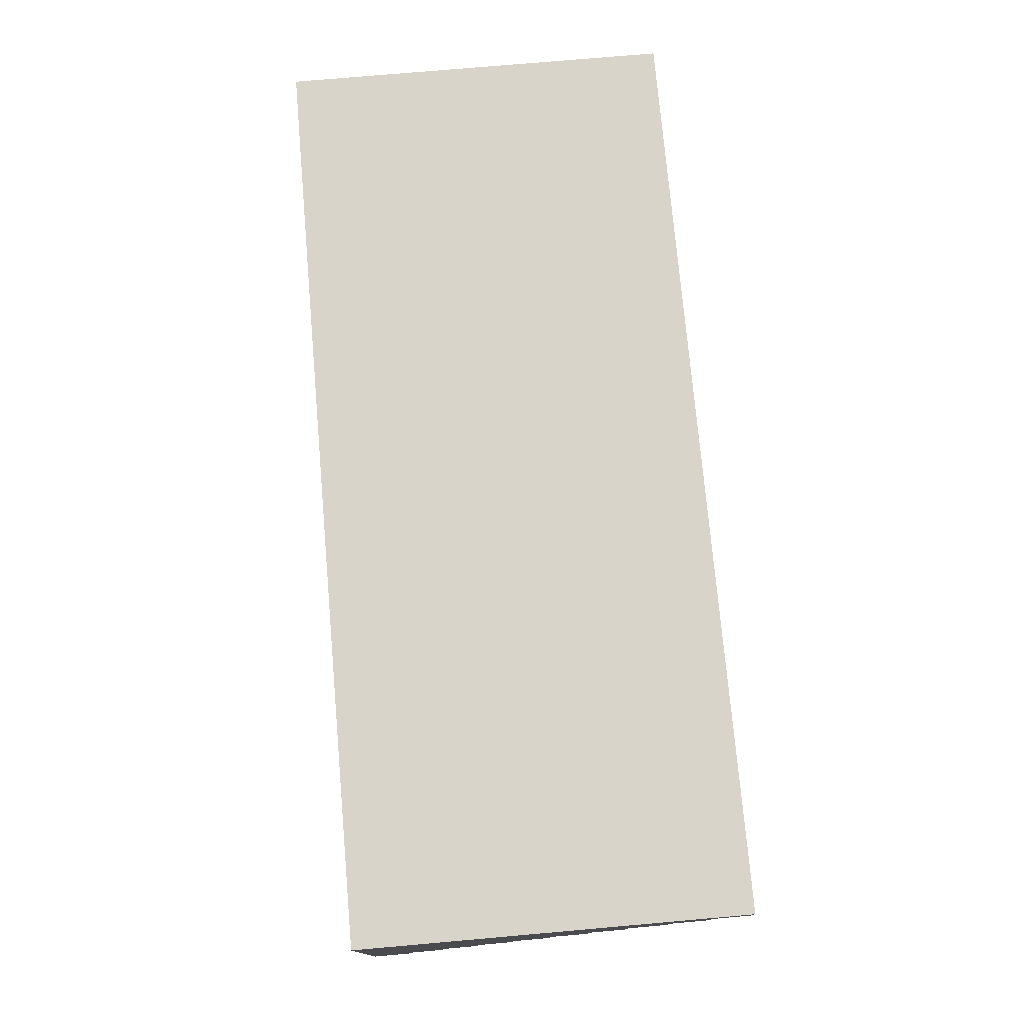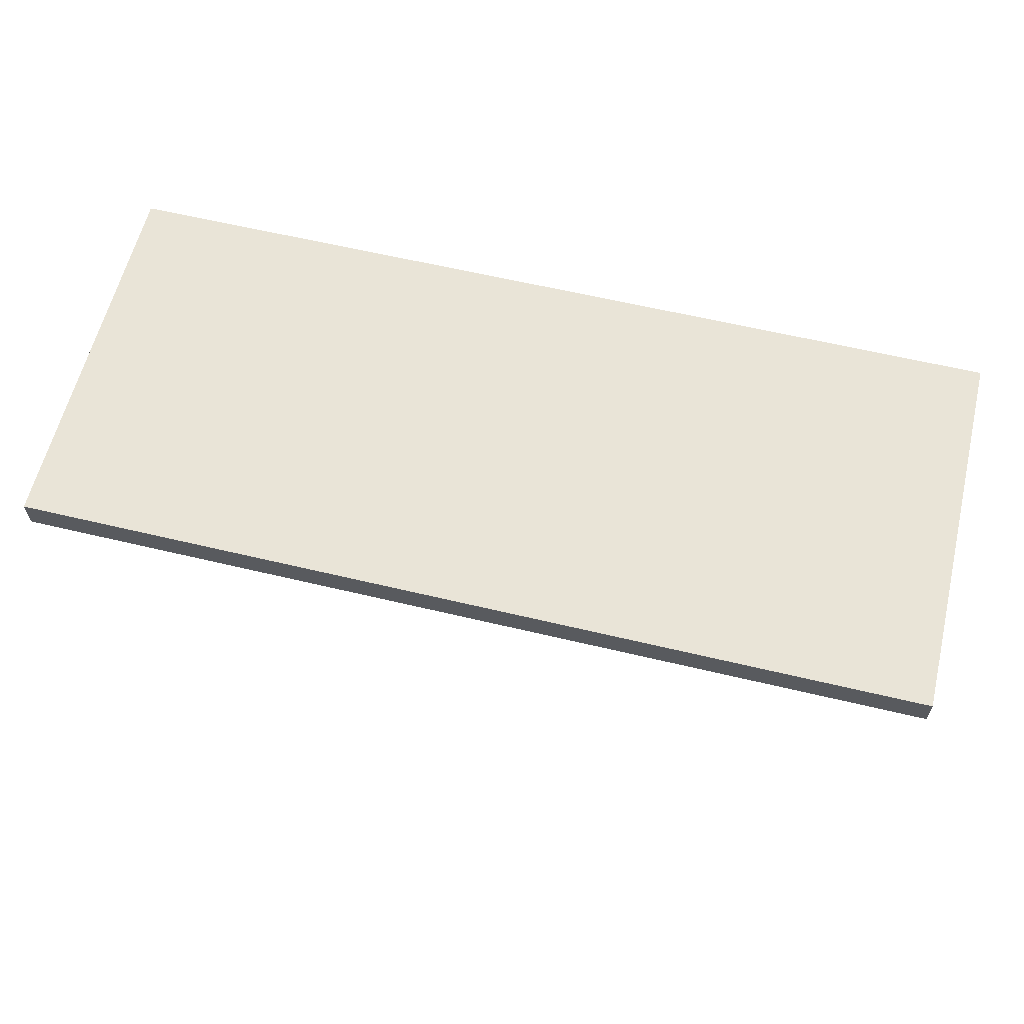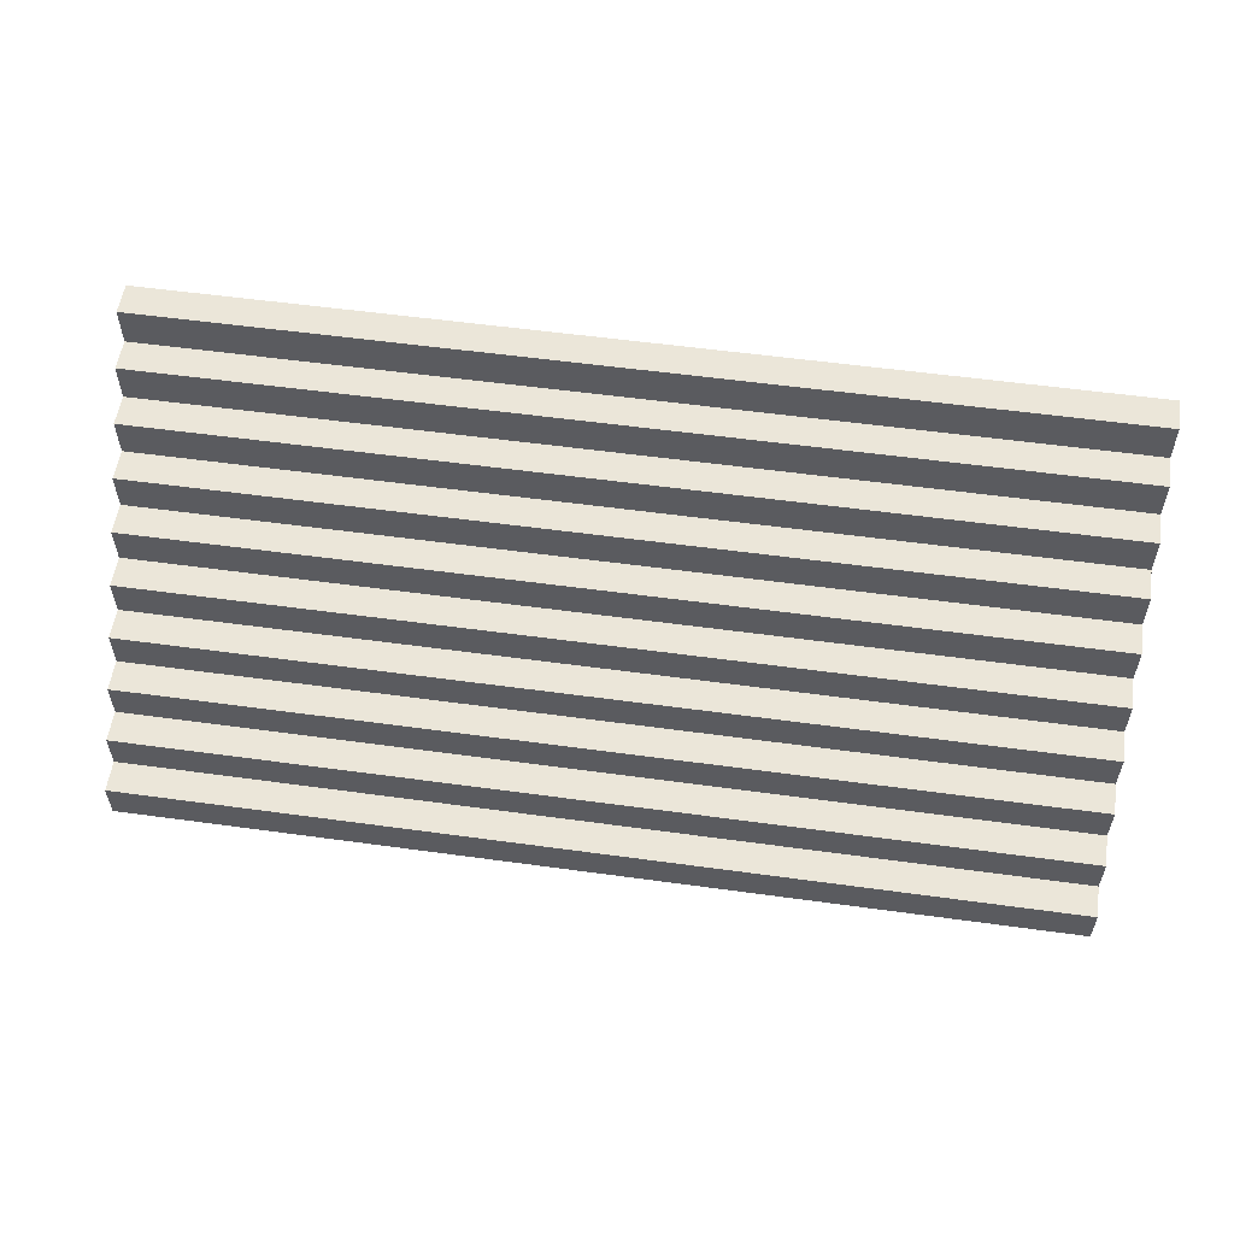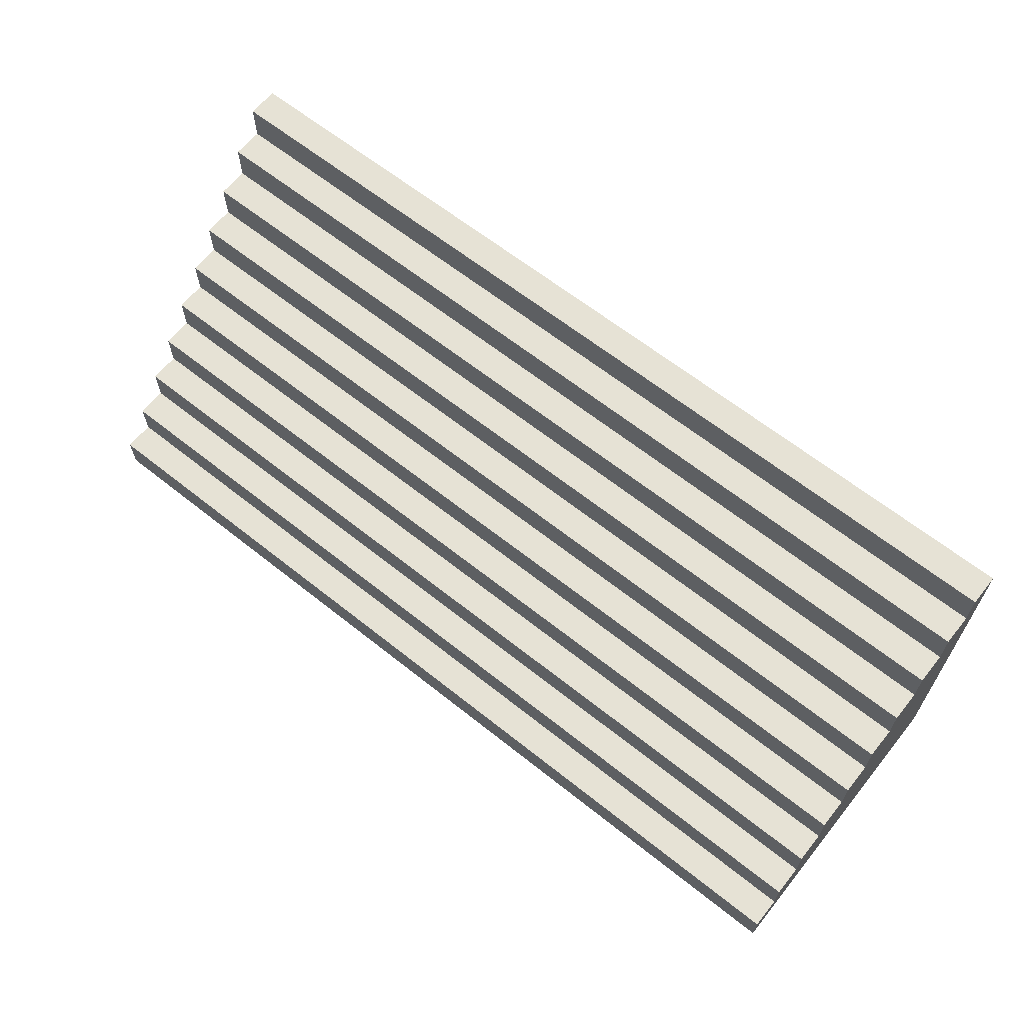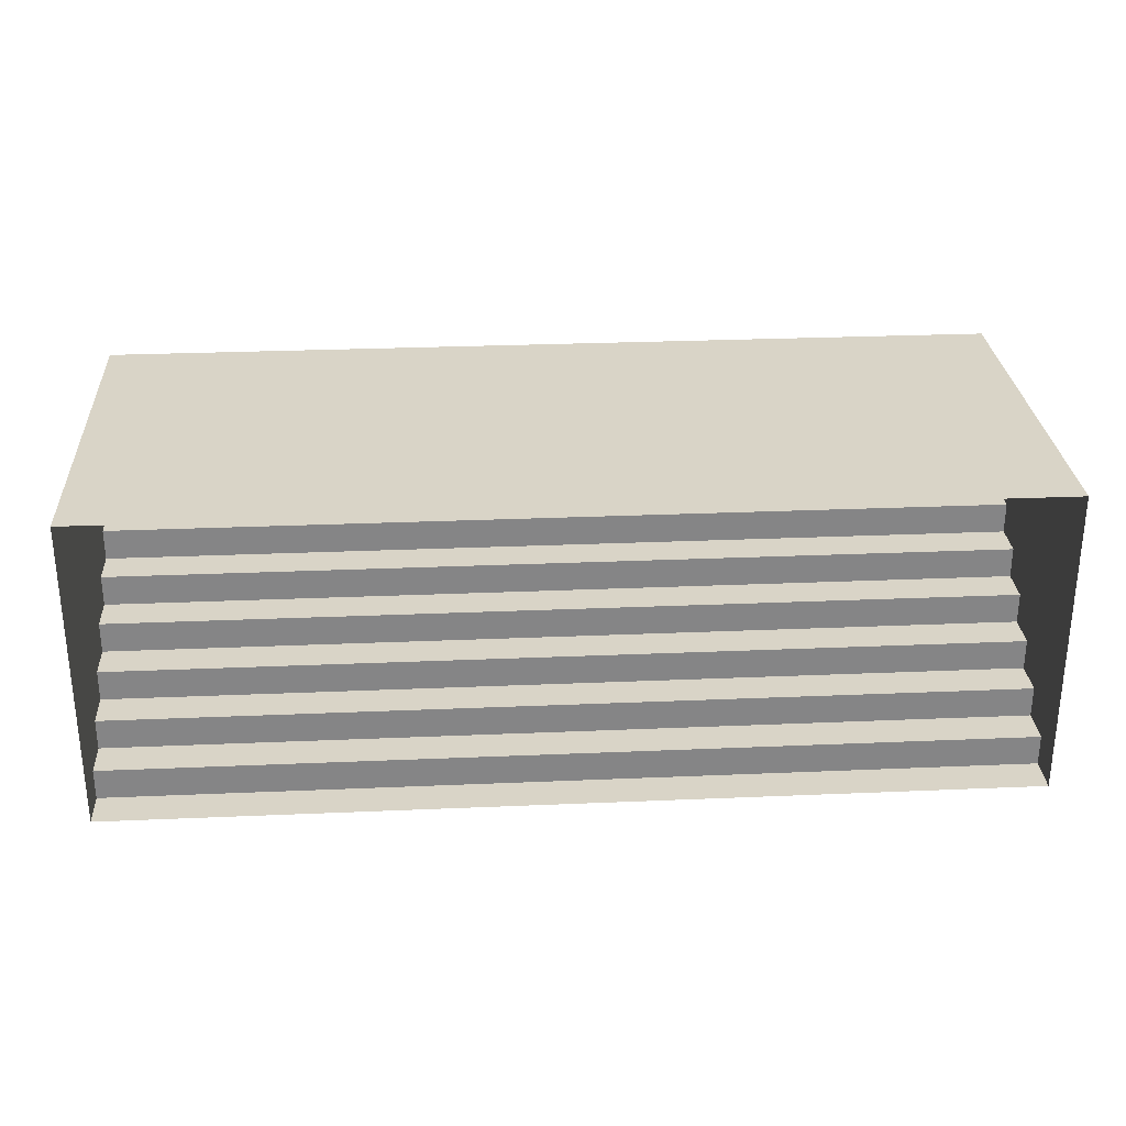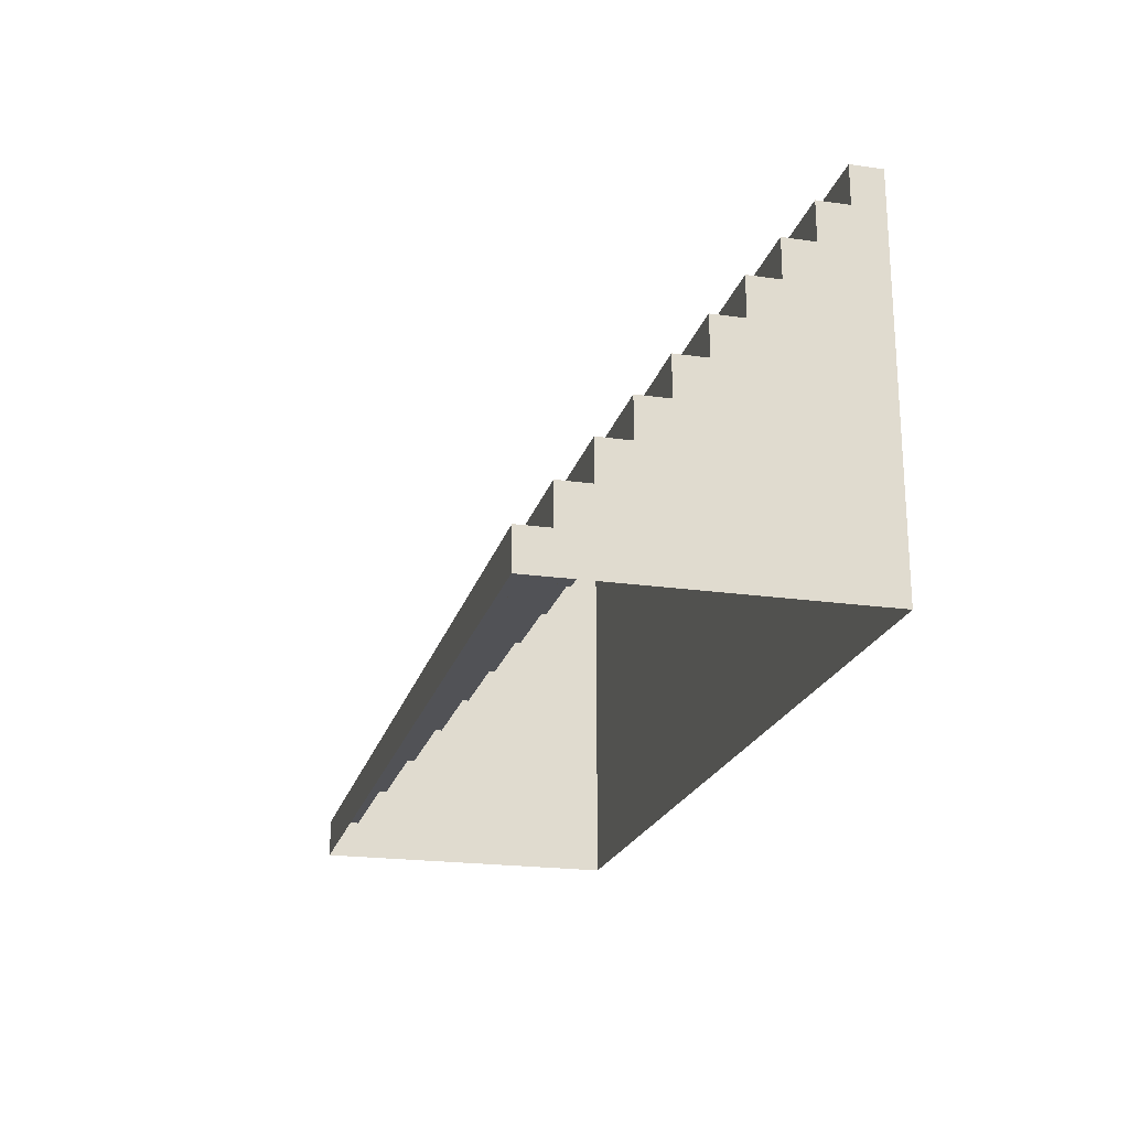
<metadata>
{"format":"obj","ext":"obj","renderer":"f3d","projection":"perspective","resolution":1024,"background":"white","views":[{"elev":75.3,"azim":85.0,"up":"+Z"},{"elev":61.1,"azim":-166.3,"up":"+Z"},{"elev":55.9,"azim":-171.8,"up":"+Y"},{"elev":63.9,"azim":-141.2,"up":"+Y"},{"elev":28.4,"azim":-3.7,"up":"+Z"},{"elev":-21.2,"azim":-104.3,"up":"+Y"}]}
</metadata>
<code>
o Stairs (3)
g Stairs (3)
v 40.88 -2.534 -6.828
v -3.815e-06 -2.534 -6.828
v -3.815e-06 -4.266 -6.828
v 40.88 -4.266 -6.828
v 40.88 -2.534 -5.432
v -3.815e-06 -2.534 -5.432
v 40.88 -0.8025 -5.432
v -3.815e-06 -0.8025 -5.432
v 40.88 -0.8025 -4.035
v -3.815e-06 -0.8025 -4.035
v 40.88 0.9292 -4.035
v -3.815e-06 0.9292 -4.035
v 40.88 0.9292 -2.639
v -3.815e-06 0.9292 -2.639
v 40.88 2.661 -2.639
v -3.815e-06 2.661 -2.639
v 40.88 2.661 -1.243
v -3.815e-06 2.661 -1.243
v 40.88 4.393 -1.243
v -3.815e-06 4.393 -1.243
v 40.88 4.393 0.1533
v -3.815e-06 4.393 0.1533
v 40.88 6.124 0.1533
v -3.815e-06 6.124 0.1533
v 40.88 6.124 1.549
v -3.815e-06 6.124 1.549
v 40.88 7.856 1.549
v -3.815e-06 7.856 1.549
v 40.88 7.856 2.946
v -3.815e-06 7.856 2.946
v 40.88 9.587 2.946
v -3.815e-06 9.587 2.946
v 40.88 9.587 4.342
v -3.815e-06 9.587 4.342
v 40.88 11.32 4.342
v -3.815e-06 11.32 4.342
v 40.88 11.32 5.738
v -3.815e-06 11.32 5.738
v 40.88 13.05 5.738
v -3.815e-06 13.05 5.738
v 40.88 13.05 7.134
v -3.815e-06 13.05 7.134
v -3.815e-06 -4.266 -6.13
v -3.815e-06 -4.266 -5.432
v -3.815e-06 -4.266 -4.035
v -3.815e-06 -4.266 -2.639
v -3.815e-06 -4.266 -1.243
v -3.815e-06 -4.266 0.1533
v -3.815e-06 -4.266 1.549
v -3.815e-06 -4.266 2.946
v -3.815e-06 -4.266 4.342
v -3.815e-06 -4.266 5.738
v -3.815e-06 -4.266 7.134
v 40.88 -4.266 -5.432
v 40.88 -4.266 -4.035
v 40.88 -4.266 -2.639
v 40.88 -4.266 -1.243
v 40.88 -4.266 0.1533
v 40.88 -4.266 1.549
v 40.88 -4.266 2.946
v 40.88 -4.266 4.342
v 40.88 -4.266 5.738
v 40.88 -4.266 7.134
v 20.44 -4.266 7.134
f 3 2 1
f 4 3 1
f 2 6 5
f 1 2 5
f 6 8 7
f 5 6 7
f 8 10 9
f 7 8 9
f 10 12 11
f 9 10 11
f 12 14 13
f 11 12 13
f 14 16 15
f 13 14 15
f 16 18 17
f 15 16 17
f 18 20 19
f 17 18 19
f 20 22 21
f 19 20 21
f 22 24 23
f 21 22 23
f 24 26 25
f 23 24 25
f 26 28 27
f 25 26 27
f 28 30 29
f 27 28 29
f 30 32 31
f 29 30 31
f 32 34 33
f 31 32 33
f 34 36 35
f 33 34 35
f 36 38 37
f 35 36 37
f 38 40 39
f 37 38 39
f 40 42 41
f 39 40 41
f 2 3 43
f 43 44 6
f 2 43 6
f 45 10 6
f 44 45 6
f 10 8 6
f 46 14 10
f 45 46 10
f 14 12 10
f 47 18 14
f 46 47 14
f 18 16 14
f 48 22 18
f 47 48 18
f 22 20 18
f 49 26 22
f 48 49 22
f 26 24 22
f 50 30 26
f 49 50 26
f 30 28 26
f 51 34 30
f 50 51 30
f 34 32 30
f 52 38 34
f 51 52 34
f 38 36 34
f 53 42 38
f 52 53 38
f 42 40 38
f 1 5 54
f 1 54 4
f 5 9 55
f 5 55 54
f 5 7 9
f 9 13 56
f 9 56 55
f 9 11 13
f 13 17 57
f 13 57 56
f 13 15 17
f 17 21 58
f 17 58 57
f 17 19 21
f 21 25 59
f 21 59 58
f 21 23 25
f 25 29 60
f 25 60 59
f 25 27 29
f 29 33 61
f 29 61 60
f 29 31 33
f 33 37 62
f 33 62 61
f 33 35 37
f 37 41 63
f 37 63 62
f 37 39 41
f 42 53 64
f 64 63 41
f 42 64 41

</code>
